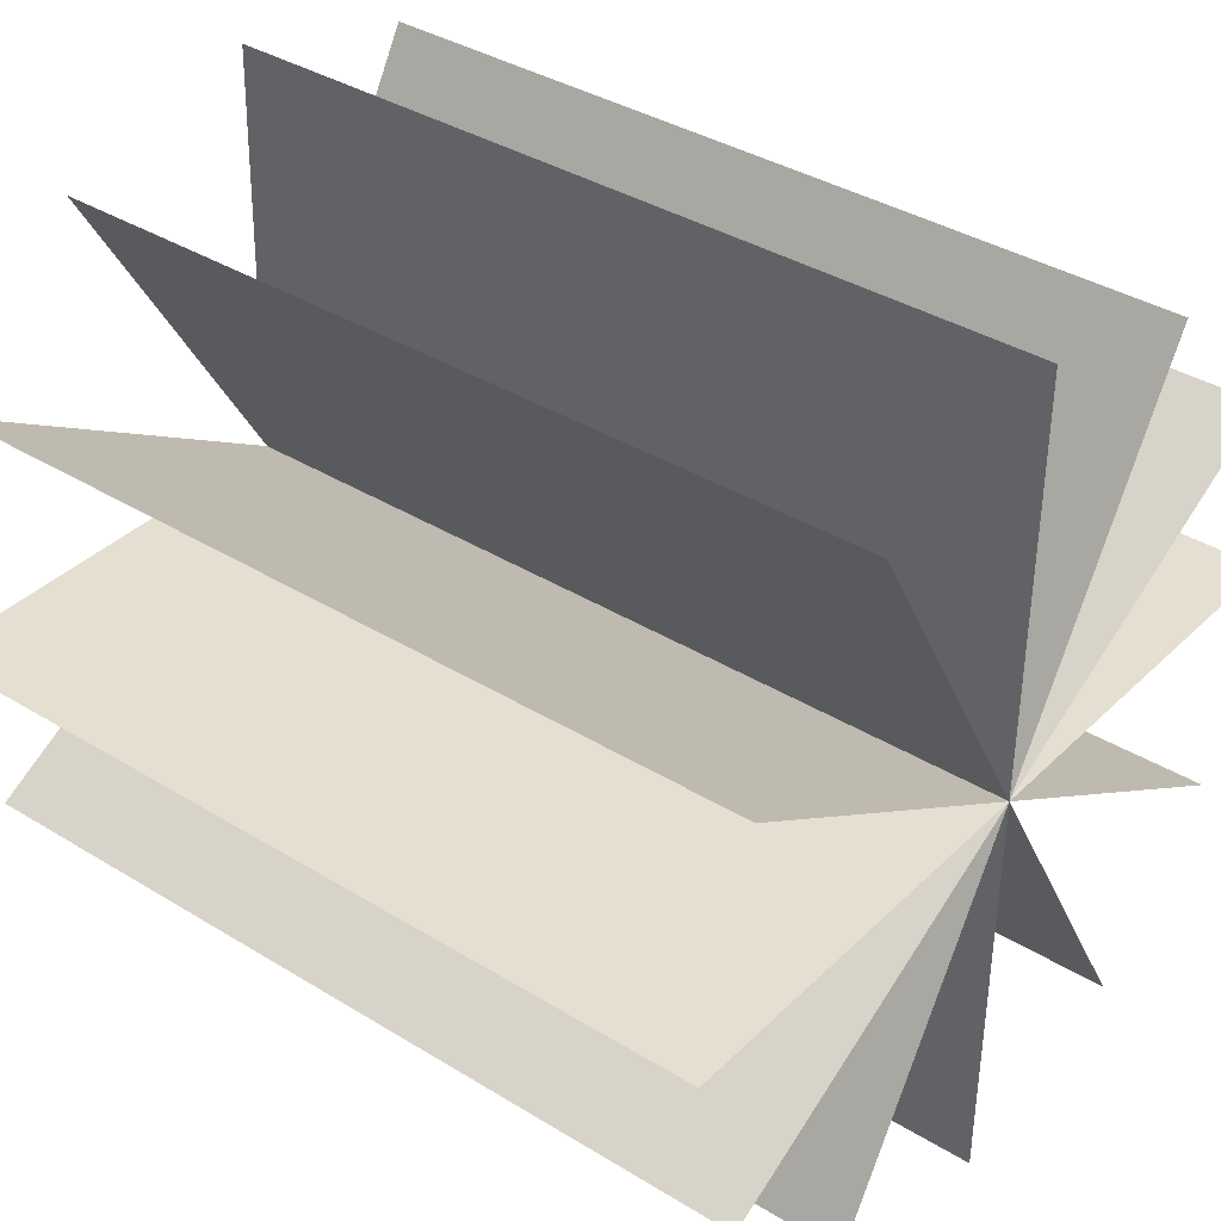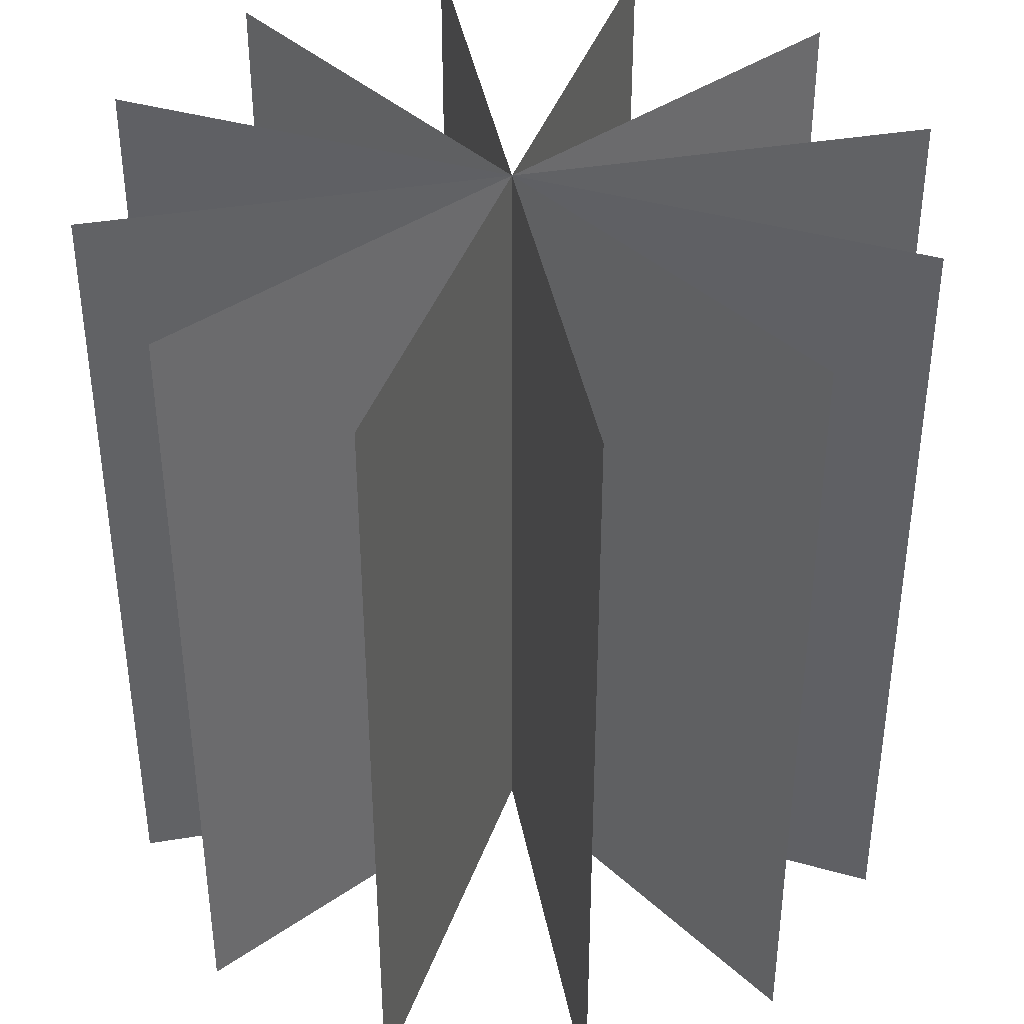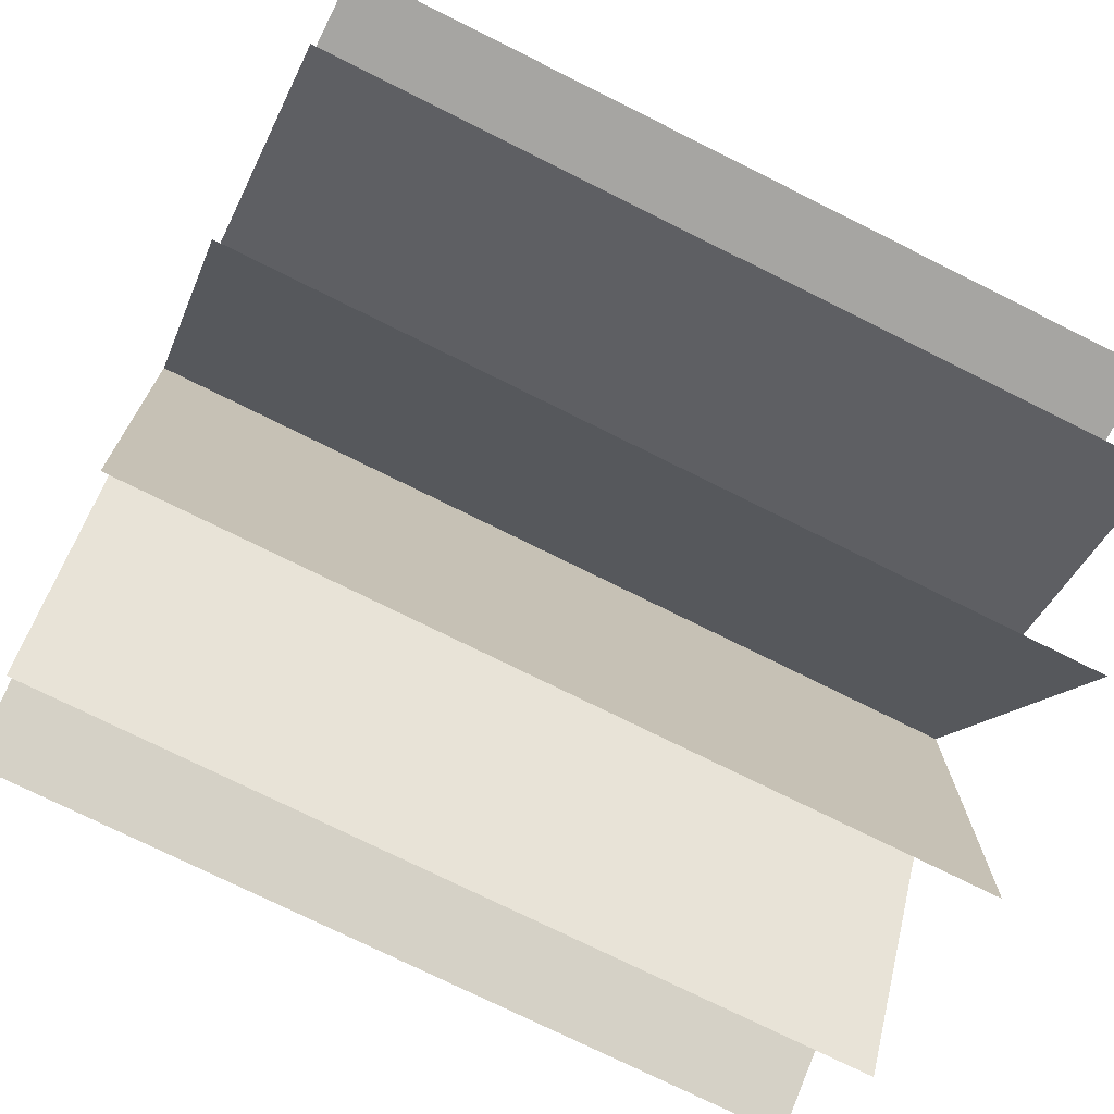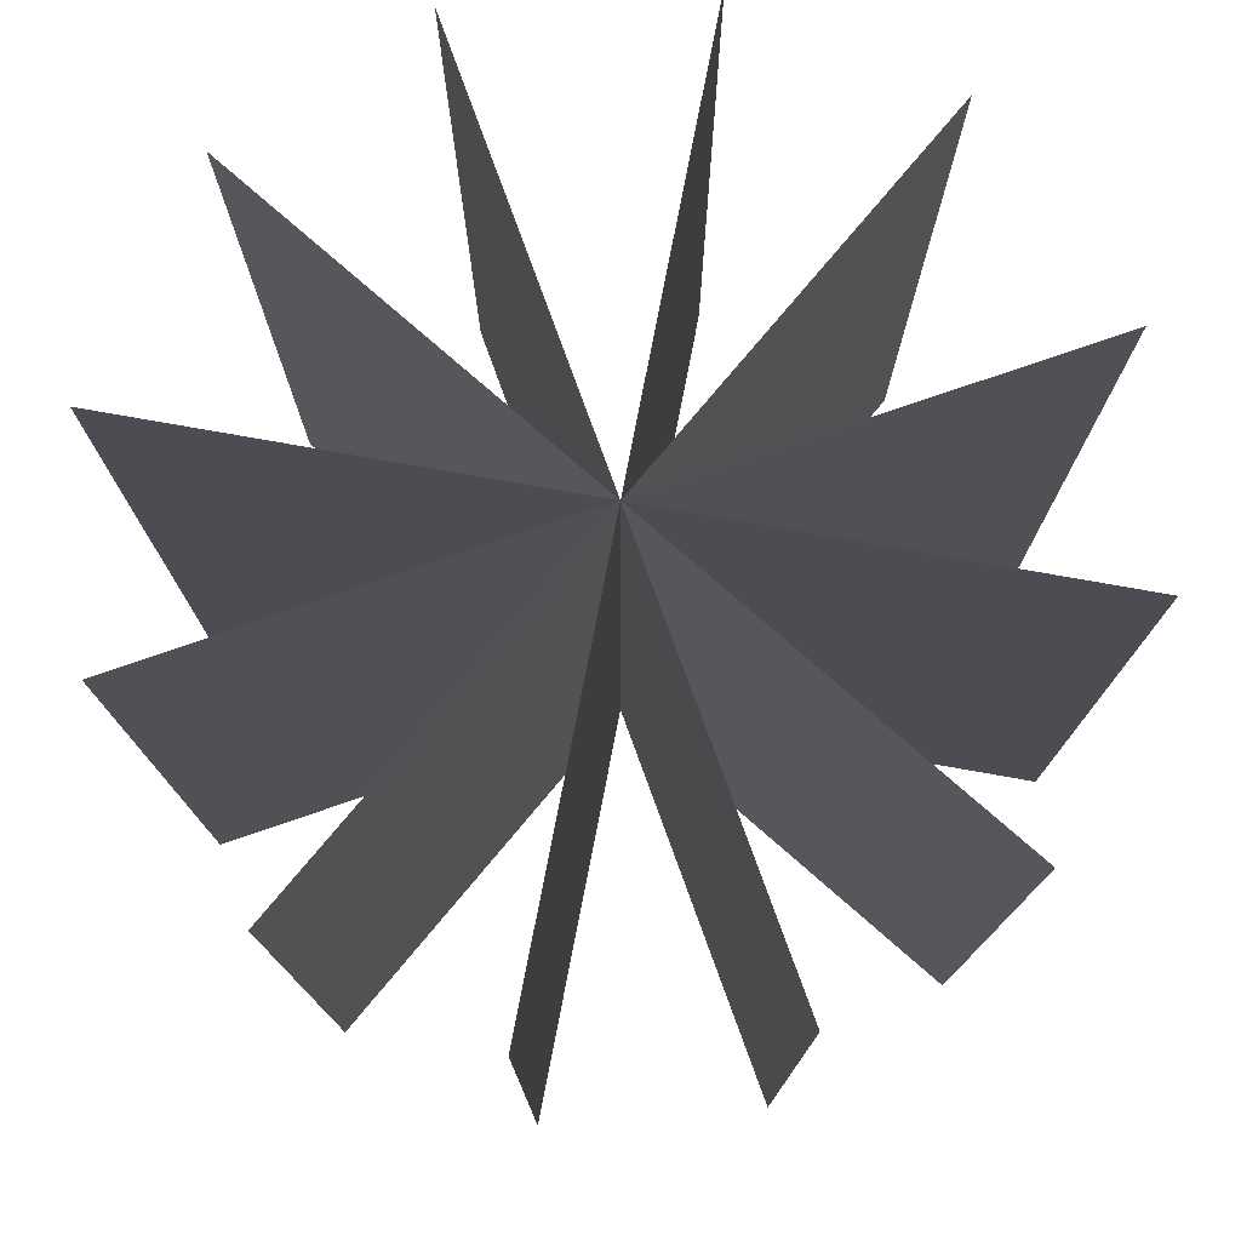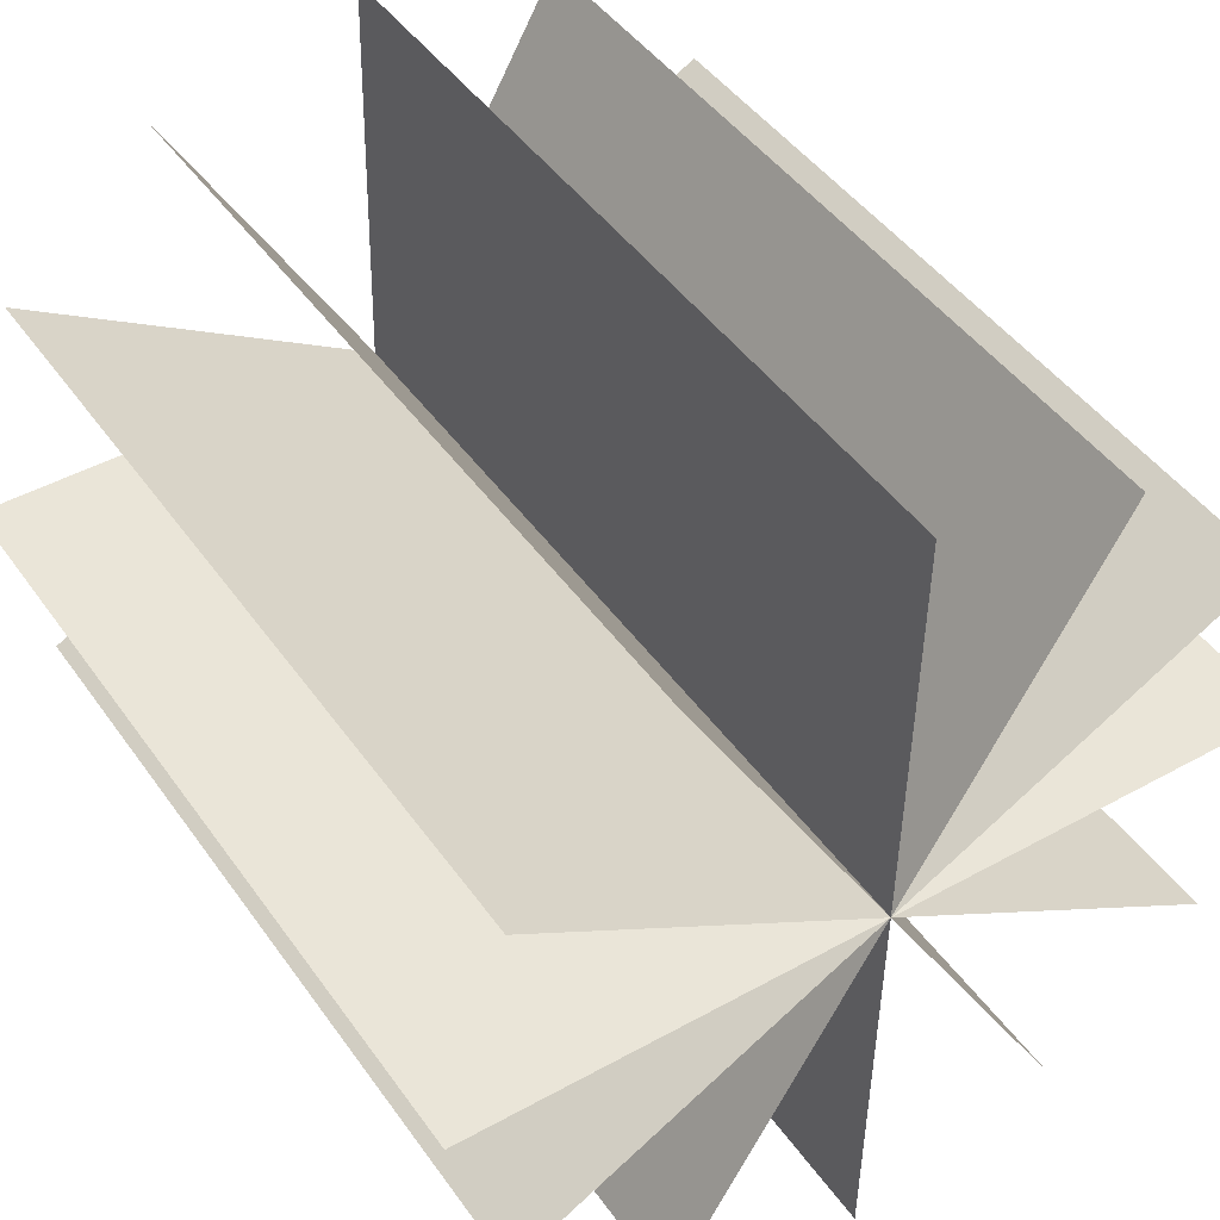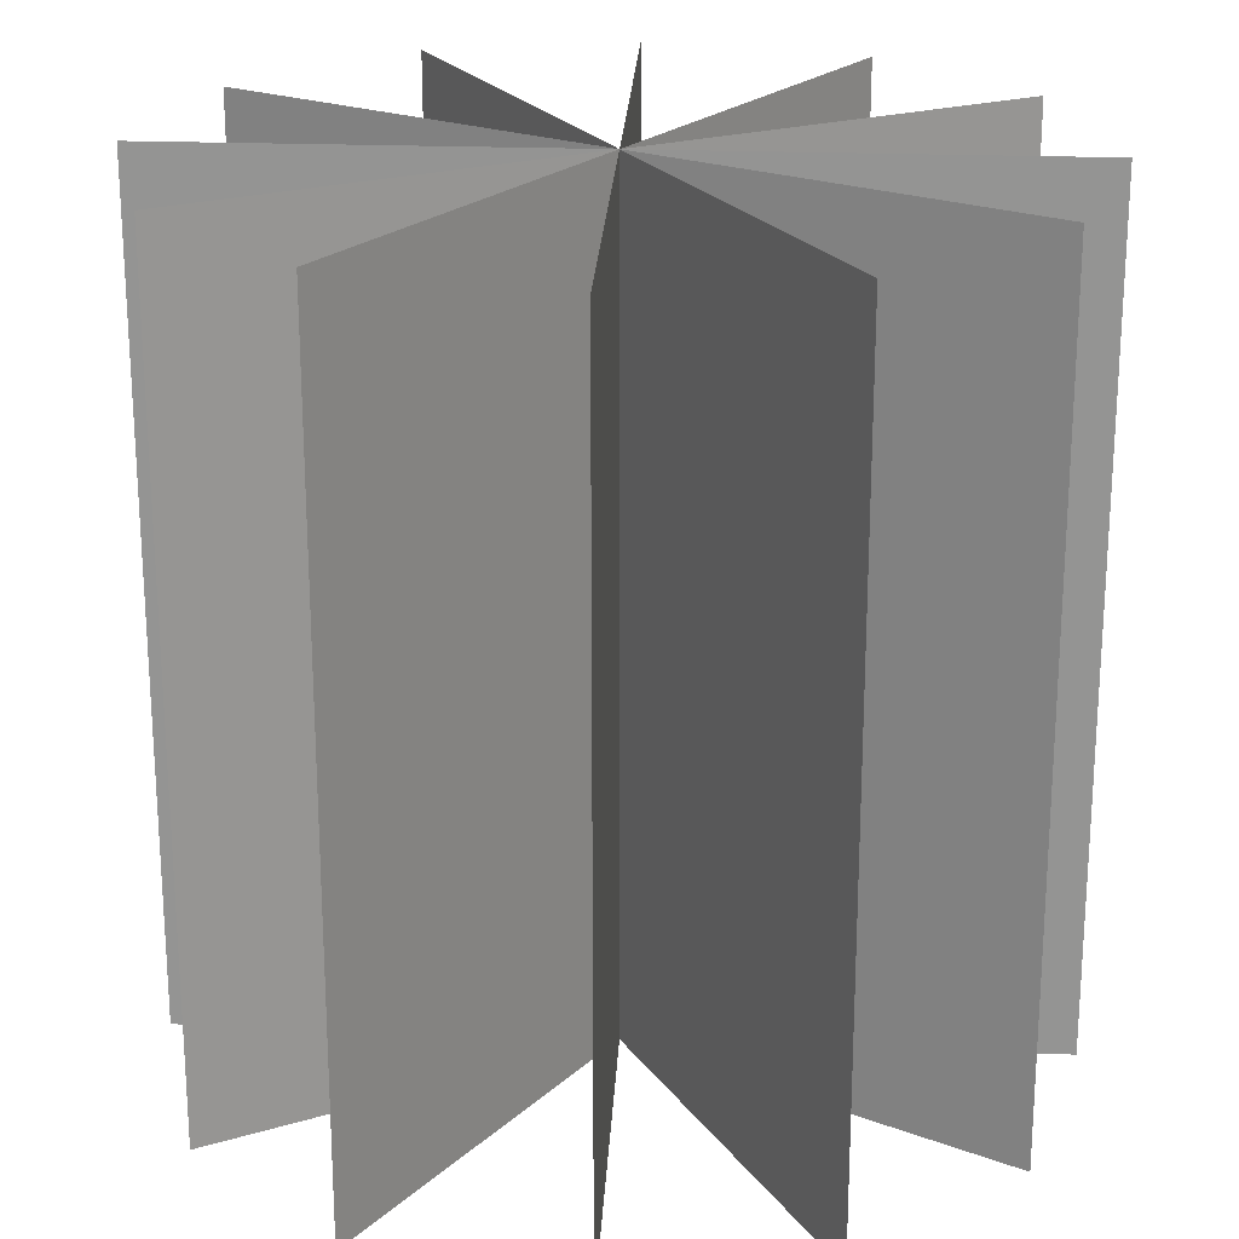
<metadata>
{"format":"obj","ext":"obj","renderer":"f3d","projection":"perspective","resolution":1024,"background":"white","views":[{"elev":36.7,"azim":128.7,"up":"+Z"},{"elev":39.9,"azim":108.4,"up":"+Y"},{"elev":-73.8,"azim":63.4,"up":"+Z"},{"elev":77.7,"azim":70.0,"up":"+Y"},{"elev":44.9,"azim":147.2,"up":"+Z"},{"elev":22.4,"azim":-27.2,"up":"+Y"}]}
</metadata>
<code>
o palm_tree_pixel.001
v 0.25 -0.1018 0.433
v -0.25 -0.1018 -0.433
v 0.25 0.8982 0.433
v -0.25 0.8982 -0.433
v -0.5 -0.1018 -0
v 0.5 -0.1018 -0
v -0.5 0.8982 0
v 0.5 0.8982 0
v 0.25 -0.1018 -0.433
v -0.25 -0.1018 0.433
v 0.25 0.8982 -0.433
v -0.25 0.8982 0.433
f 1 2 4 3
f 5 6 8 7
f 9 10 12 11
o palm_tree_pixel.002
v -0.009275 -0.1018 0.4999
v 0.009275 -0.1018 -0.4999
v -0.009275 0.8982 0.4999
v 0.009275 0.8982 -0.4999
v -0.4283 -0.1018 -0.258
v 0.4283 -0.1018 0.258
v -0.4283 0.8982 -0.258
v 0.4283 0.8982 0.258
v 0.4376 -0.1018 -0.2419
v -0.4376 -0.1018 0.2419
v 0.4376 0.8982 -0.2419
v -0.4376 0.8982 0.2419
f 13 14 16 15
f 17 18 20 19
f 21 22 24 23

</code>
